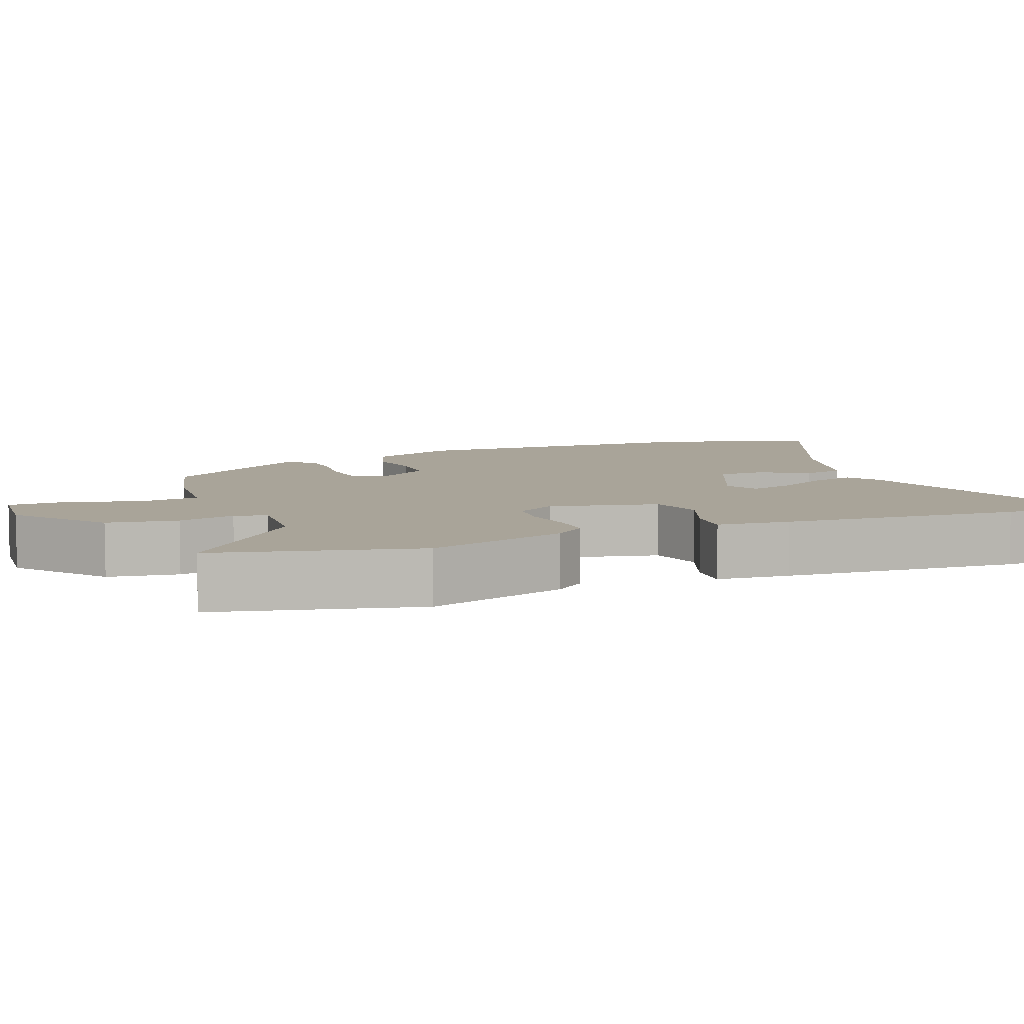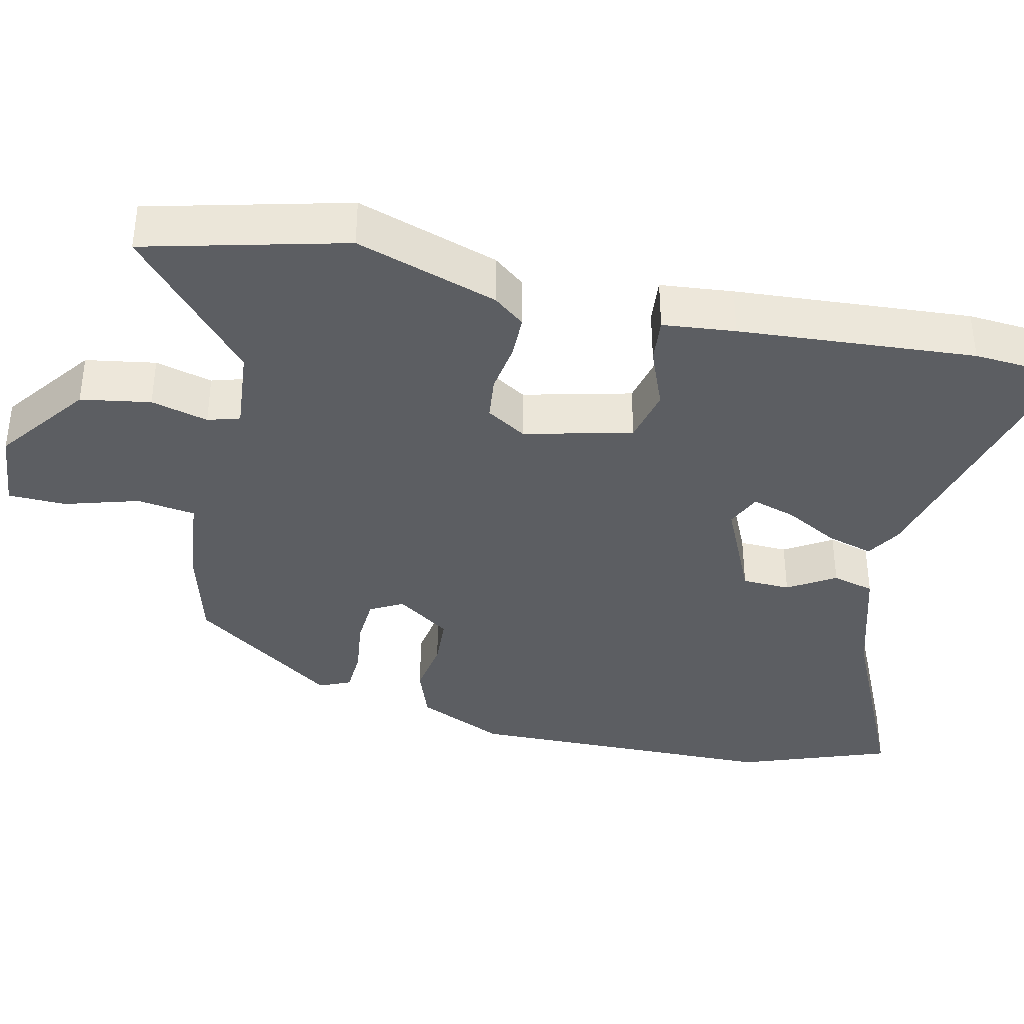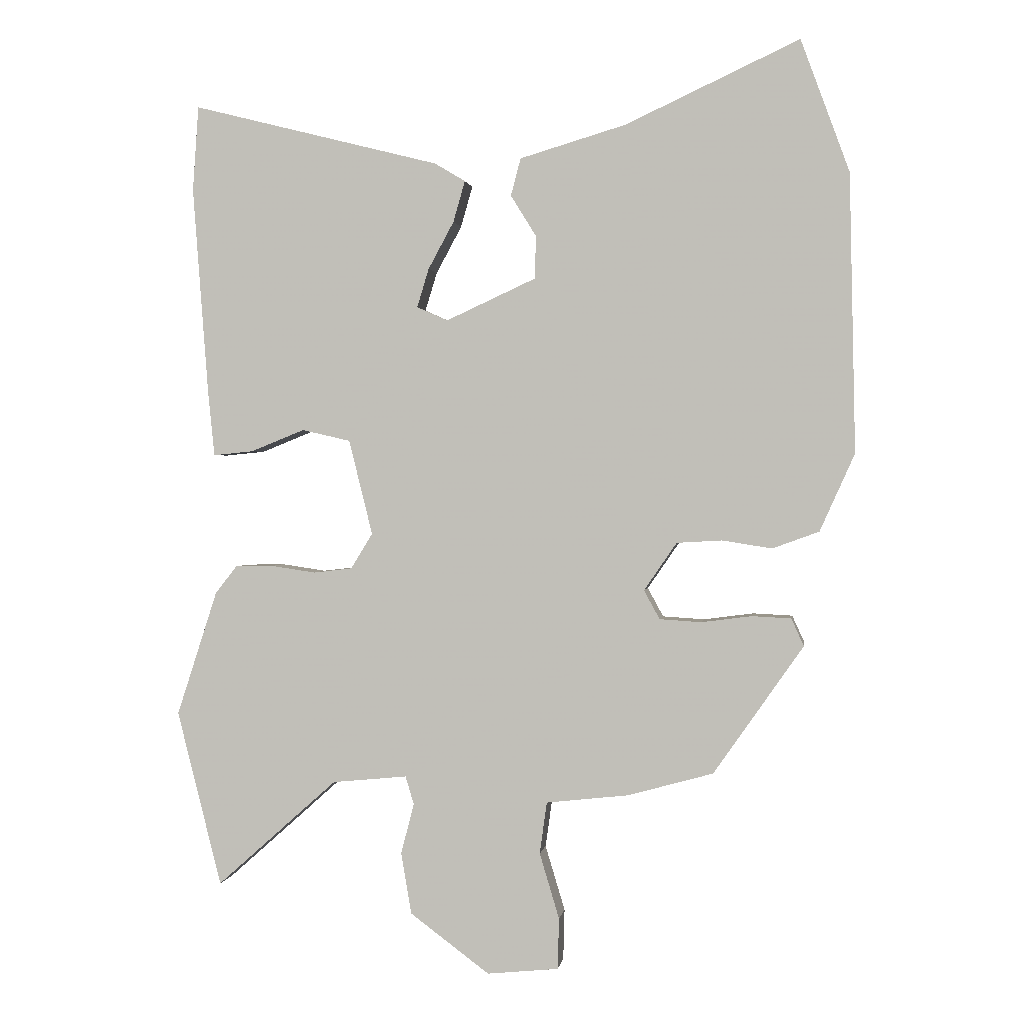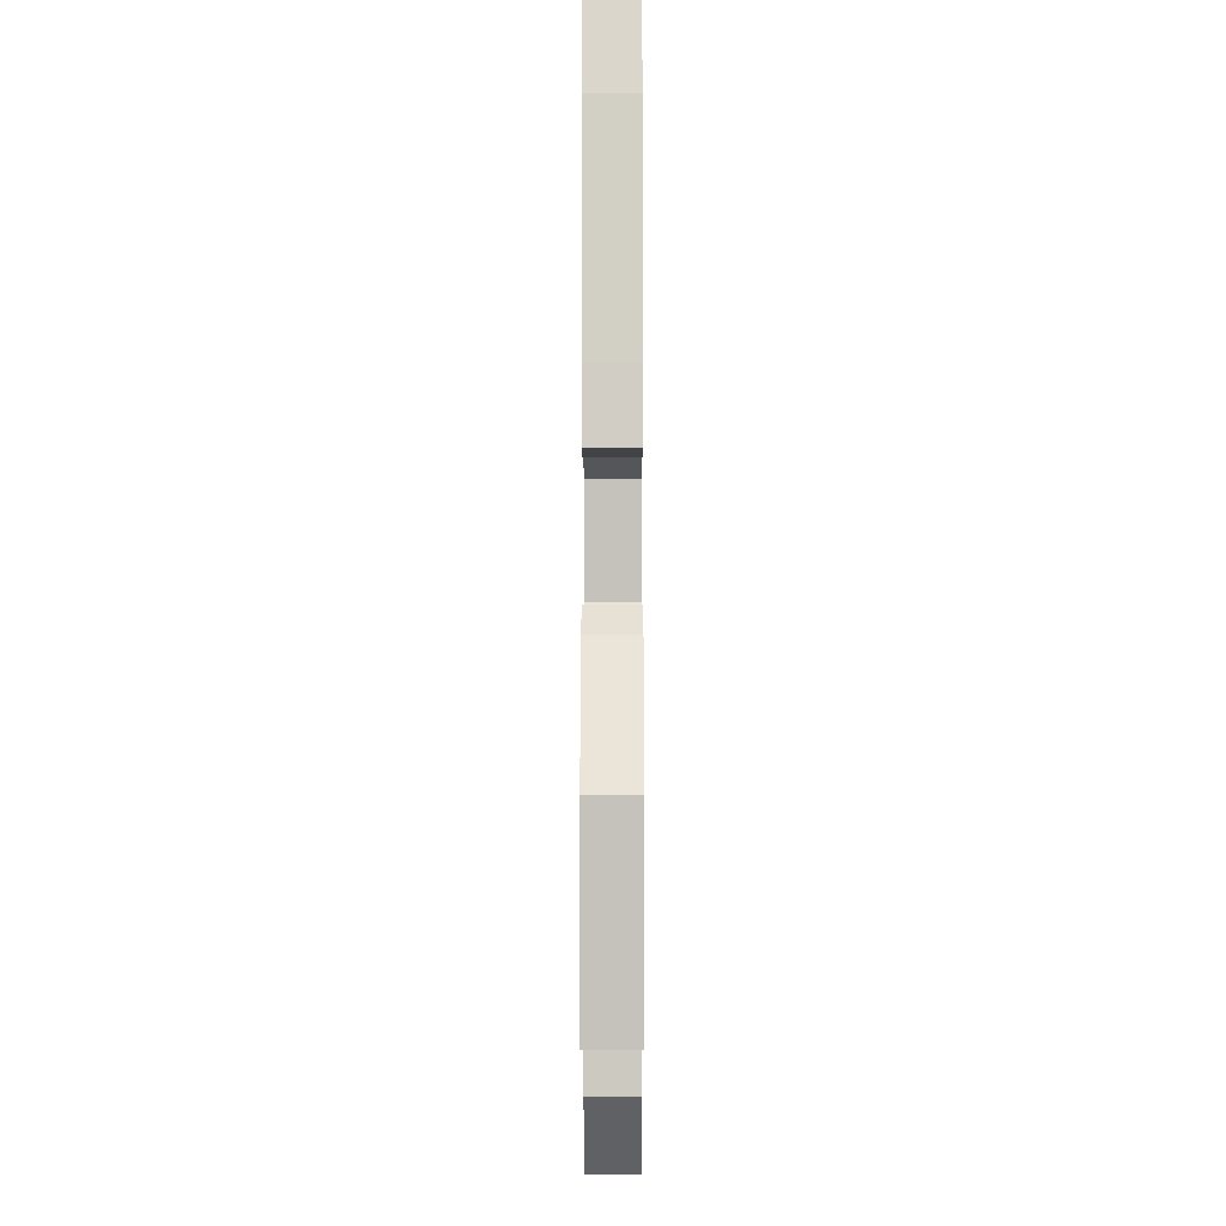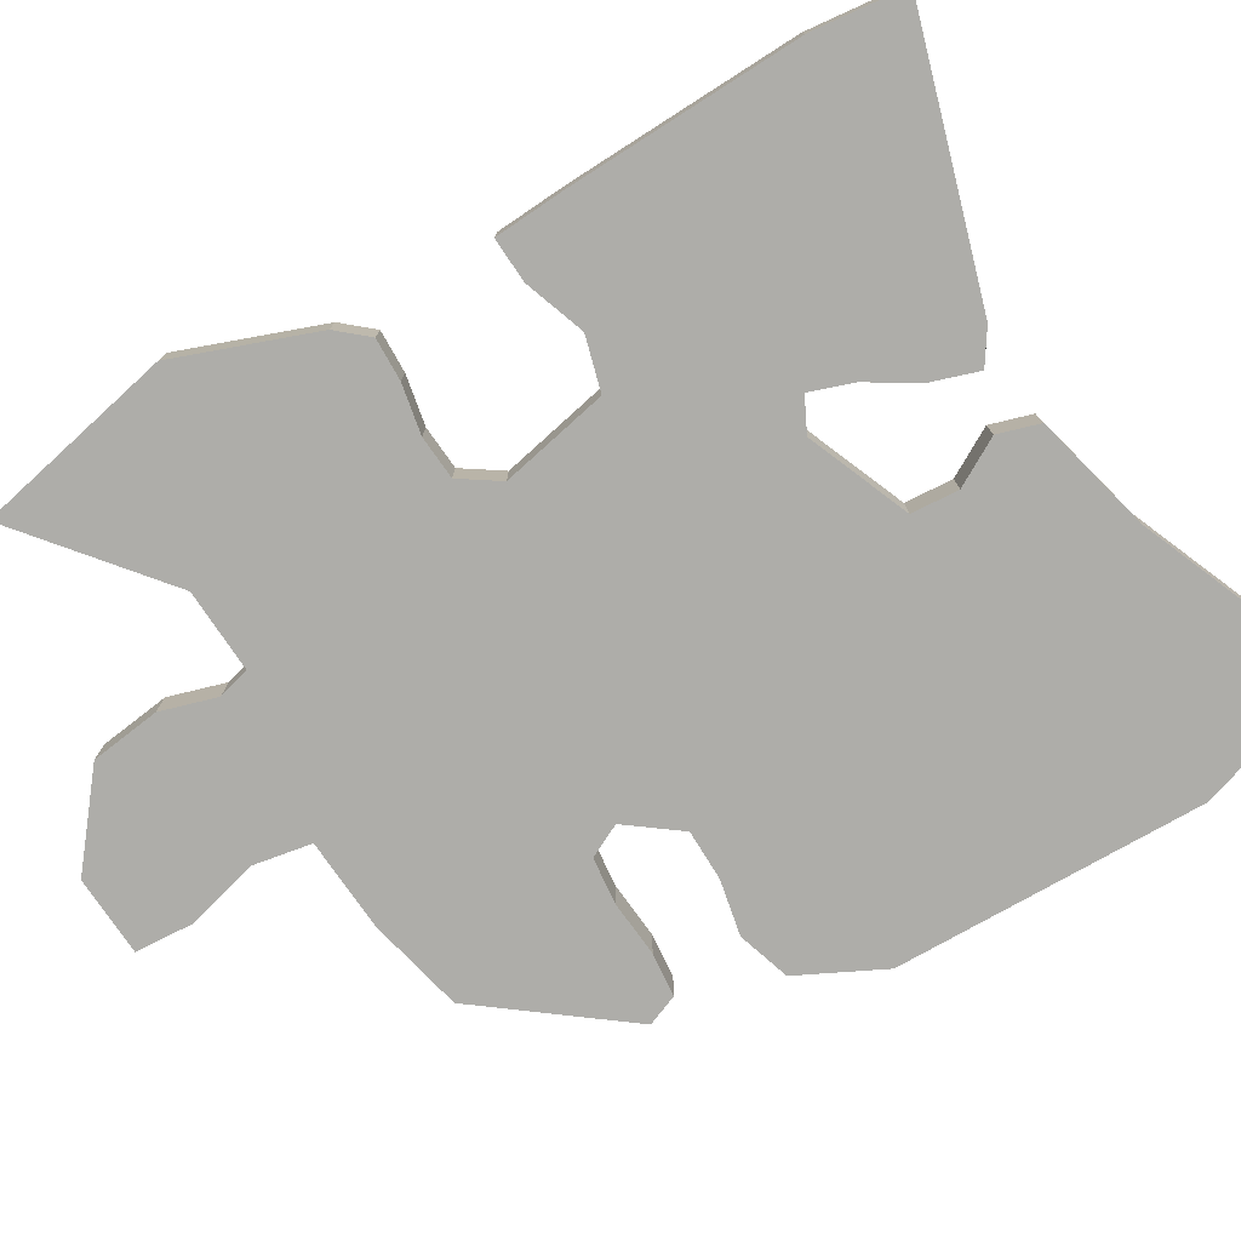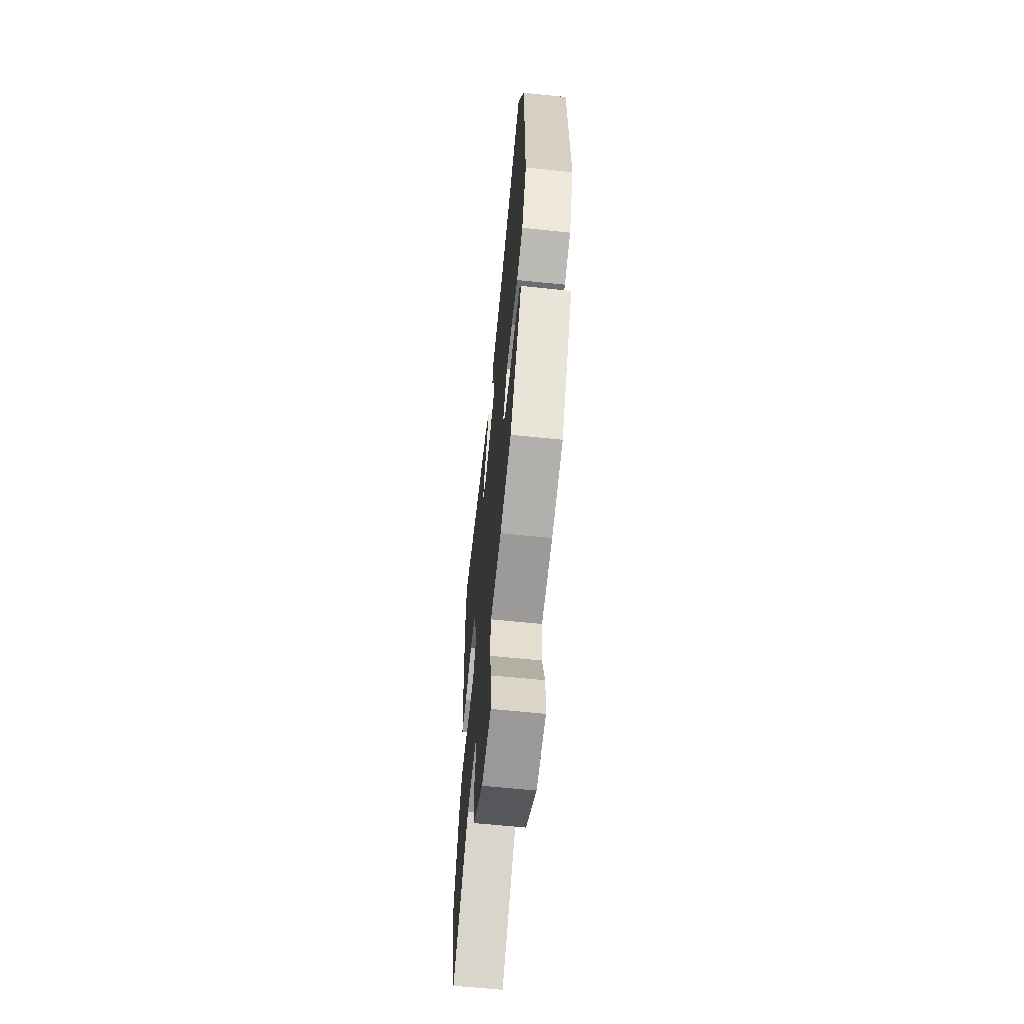
<metadata>
{"format":"obj","ext":"obj","renderer":"f3d","projection":"perspective","resolution":1024,"background":"white","views":[{"elev":7.3,"azim":-112.4,"up":"+Y"},{"elev":-37.8,"azim":-102.9,"up":"+Y"},{"elev":0.9,"azim":8.4,"up":"+Z"},{"elev":-12.5,"azim":-89.9,"up":"+Z"},{"elev":-77.1,"azim":-61.7,"up":"+Y"},{"elev":-63.1,"azim":84.0,"up":"+Z"}]}
</metadata>
<code>
v -0.462 0.07 -0.65
v -0.53 0.07 -0.382
v -0.468 0.07 -0.191
v -0.435 0.07 -0.149
v -0.377 0.07 -0.148
v -0.309 0.07 -0.158
v -0.25 0.07 -0.151
v -0.217 0.07 -0.097
v -0.253 0.07 0.048
v -0.327 0.07 0.065
v -0.409 0.07 0.032
v -0.47 0.07 0.026
v -0.48 0.07 0.124
v -0.504 0.07 0.443
v -0.495 0.07 0.573
v -0.117 0.07 0.477
v -0.07 0.07 0.449
v -0.088 0.07 0.386
v -0.127 0.07 0.314
v -0.145 0.07 0.255
v -0.098 0.07 0.234
v 0.039 0.07 0.297
v 0.041 0.07 0.362
v 0.002 0.07 0.425
v 0.017 0.07 0.482
v 0.179 0.07 0.53
v 0.444 0.07 0.653
v 0.518 0.07 0.451
v 0.527 0.07 0.027
v 0.474 0.07 -0.091
v 0.403 0.07 -0.117
v 0.327 0.07 -0.105
v 0.258 0.07 -0.109
v 0.208 0.07 -0.182
v 0.232 0.07 -0.226
v 0.296 0.07 -0.23
v 0.372 0.07 -0.22
v 0.432 0.07 -0.223
v 0.451 0.07 -0.265
v 0.314 0.07 -0.461
v 0.184 0.07 -0.497
v 0.058 0.07 -0.511
v 0.047 0.07 -0.59
v 0.077 0.07 -0.69
v 0.075 0.07 -0.768
v -0.034 0.07 -0.779
v -0.155 0.07 -0.689
v -0.171 0.07 -0.595
v -0.151 0.07 -0.518
v -0.164 0.07 -0.475
v -0.278 0.07 -0.486
v -0.462 0 -0.65
v -0.53 0 -0.382
v -0.468 0 -0.191
v -0.435 0 -0.149
v -0.377 0 -0.148
v -0.309 0 -0.158
v -0.25 0 -0.151
v -0.217 0 -0.097
v -0.253 0 0.048
v -0.327 0 0.065
v -0.409 0 0.032
v -0.47 0 0.026
v -0.48 0 0.124
v -0.504 0 0.443
v -0.495 0 0.573
v -0.117 0 0.477
v -0.07 0 0.449
v -0.088 0 0.386
v -0.127 0 0.314
v -0.145 0 0.255
v -0.098 0 0.234
v 0.039 0 0.297
v 0.041 0 0.362
v 0.002 0 0.425
v 0.017 0 0.482
v 0.179 0 0.53
v 0.444 0 0.653
v 0.518 0 0.451
v 0.527 0 0.027
v 0.474 0 -0.091
v 0.403 0 -0.117
v 0.327 0 -0.105
v 0.258 0 -0.109
v 0.208 0 -0.182
v 0.232 0 -0.226
v 0.296 0 -0.23
v 0.372 0 -0.22
v 0.432 0 -0.223
v 0.451 0 -0.265
v 0.314 0 -0.461
v 0.184 0 -0.497
v 0.058 0 -0.511
v 0.047 0 -0.59
v 0.077 0 -0.69
v 0.075 0 -0.768
v -0.034 0 -0.779
v -0.155 0 -0.689
v -0.171 0 -0.595
v -0.151 0 -0.518
v -0.164 0 -0.475
v -0.278 0 -0.486
f 46 47 48 49
f 46 49 50
f 43 44 45 46
f 42 43 46 50
f 41 42 50
f 40 41 50
f 39 40 50
f 36 37 38 39
f 35 36 39 50
f 34 35 50 51
f 29 30 31 32
f 29 32 33
f 26 27 28 29
f 26 29 33
f 23 24 25 26
f 22 23 26 33
f 21 22 33 34
f 16 17 18 19
f 16 19 20
f 15 16 20
f 14 15 20
f 13 14 20
f 10 11 12 13
f 9 10 13 20
f 8 9 20 21
f 3 4 5 6
f 3 6 7
f 51 1 2 3
f 51 3 7
f 8 21 34 51
f 7 8 51
f 100 99 98 97
f 101 100 97
f 97 96 95 94
f 101 97 94 93
f 101 93 92
f 101 92 91
f 101 91 90
f 90 89 88 87
f 101 90 87 86
f 102 101 86 85
f 83 82 81 80
f 84 83 80
f 80 79 78 77
f 84 80 77
f 77 76 75 74
f 84 77 74 73
f 85 84 73 72
f 70 69 68 67
f 71 70 67
f 71 67 66
f 71 66 65
f 71 65 64
f 64 63 62 61
f 71 64 61 60
f 72 71 60 59
f 57 56 55 54
f 58 57 54
f 54 53 52 102
f 58 54 102
f 102 85 72 59
f 102 59 58
f 1 52 53 2
f 2 53 54 3
f 3 54 55 4
f 4 55 56 5
f 5 56 57 6
f 6 57 58 7
f 7 58 59 8
f 8 59 60 9
f 9 60 61 10
f 10 61 62 11
f 11 62 63 12
f 12 63 64 13
f 13 64 65 14
f 14 65 66 15
f 15 66 67 16
f 16 67 68 17
f 17 68 69 18
f 18 69 70 19
f 19 70 71 20
f 20 71 72 21
f 21 72 73 22
f 22 73 74 23
f 23 74 75 24
f 24 75 76 25
f 25 76 77 26
f 26 77 78 27
f 27 78 79 28
f 28 79 80 29
f 29 80 81 30
f 30 81 82 31
f 31 82 83 32
f 32 83 84 33
f 33 84 85 34
f 34 85 86 35
f 35 86 87 36
f 36 87 88 37
f 37 88 89 38
f 38 89 90 39
f 39 90 91 40
f 40 91 92 41
f 41 92 93 42
f 42 93 94 43
f 43 94 95 44
f 44 95 96 45
f 45 96 97 46
f 46 97 98 47
f 47 98 99 48
f 48 99 100 49
f 49 100 101 50
f 50 101 102 51
f 51 102 52 1

</code>
